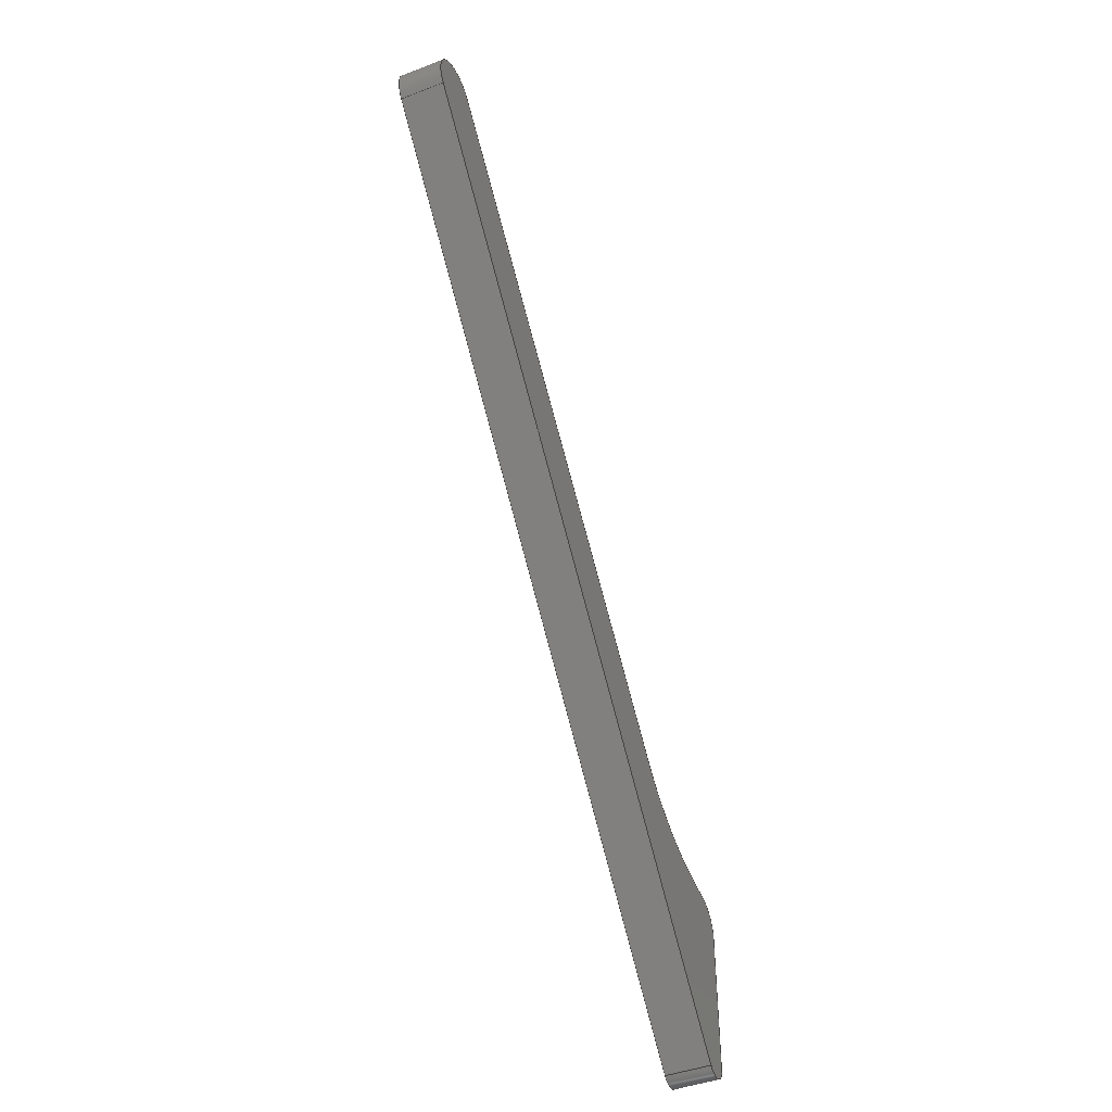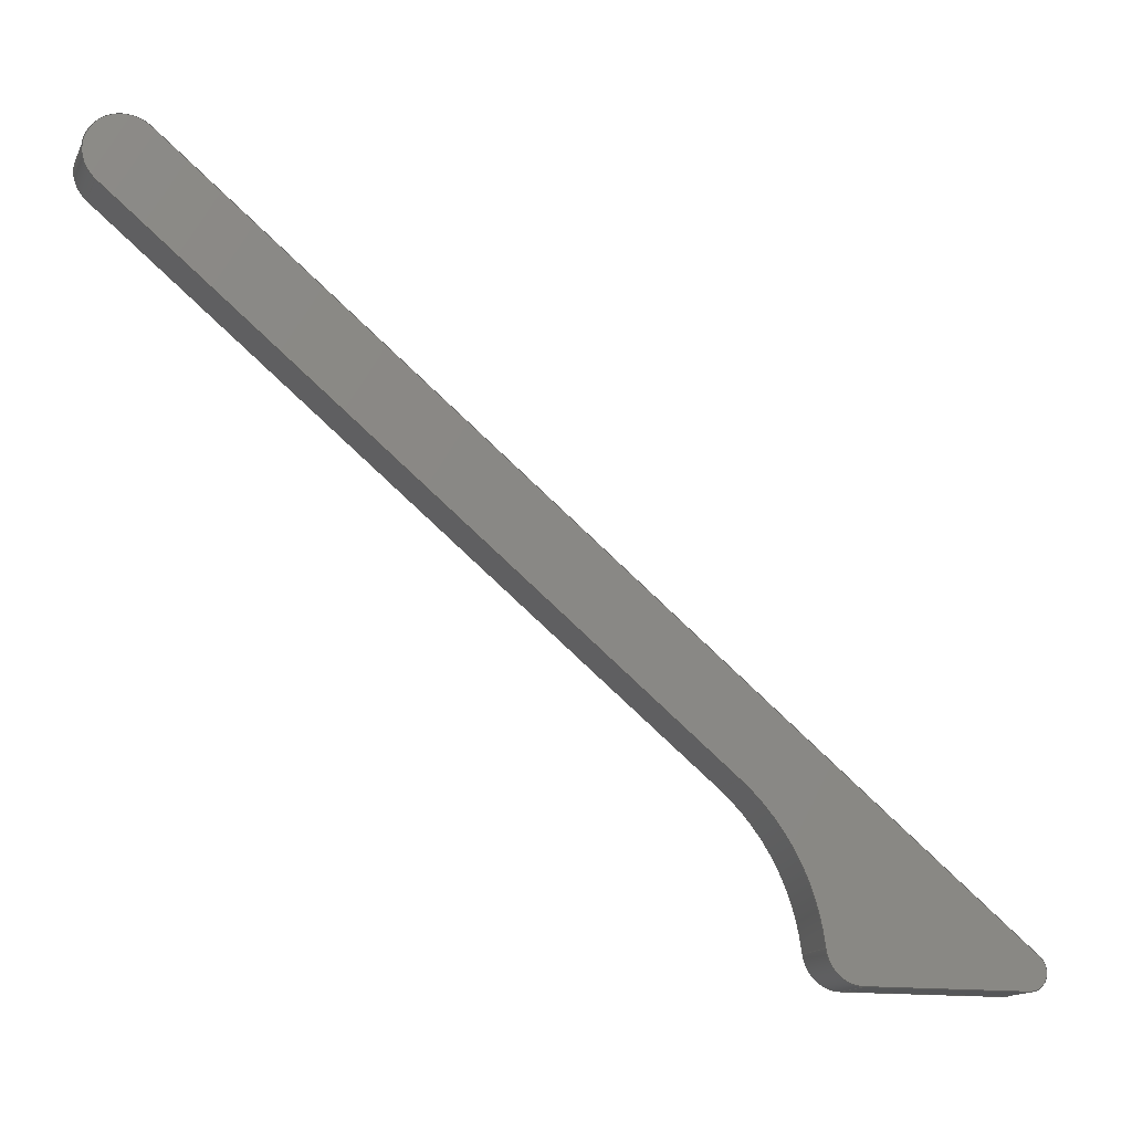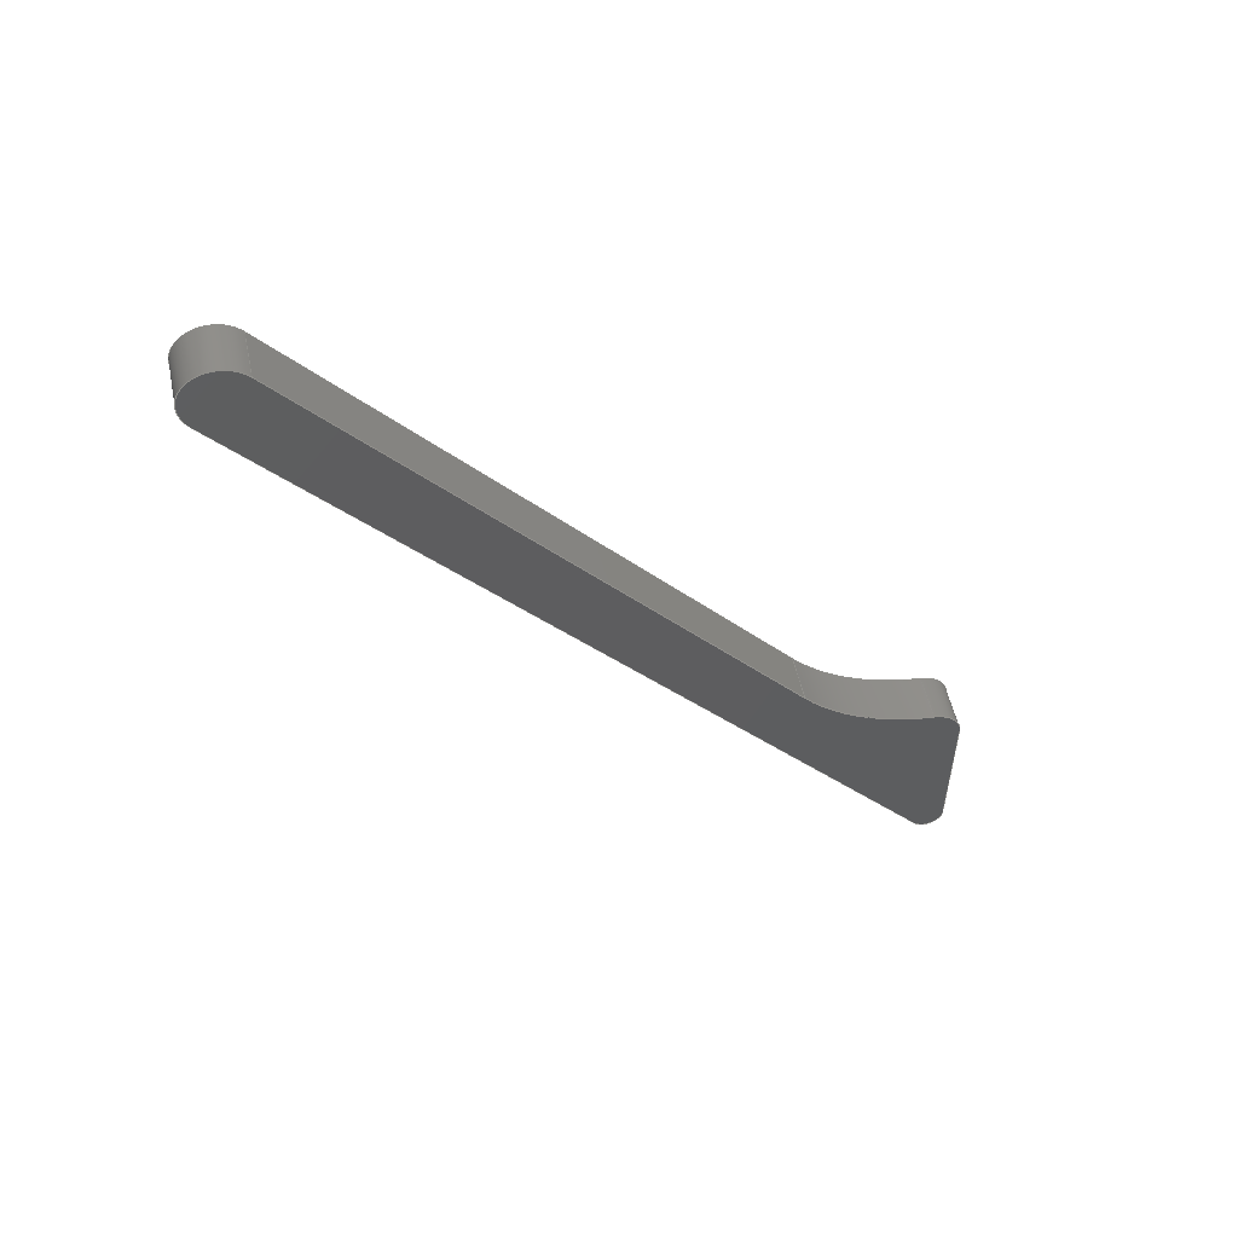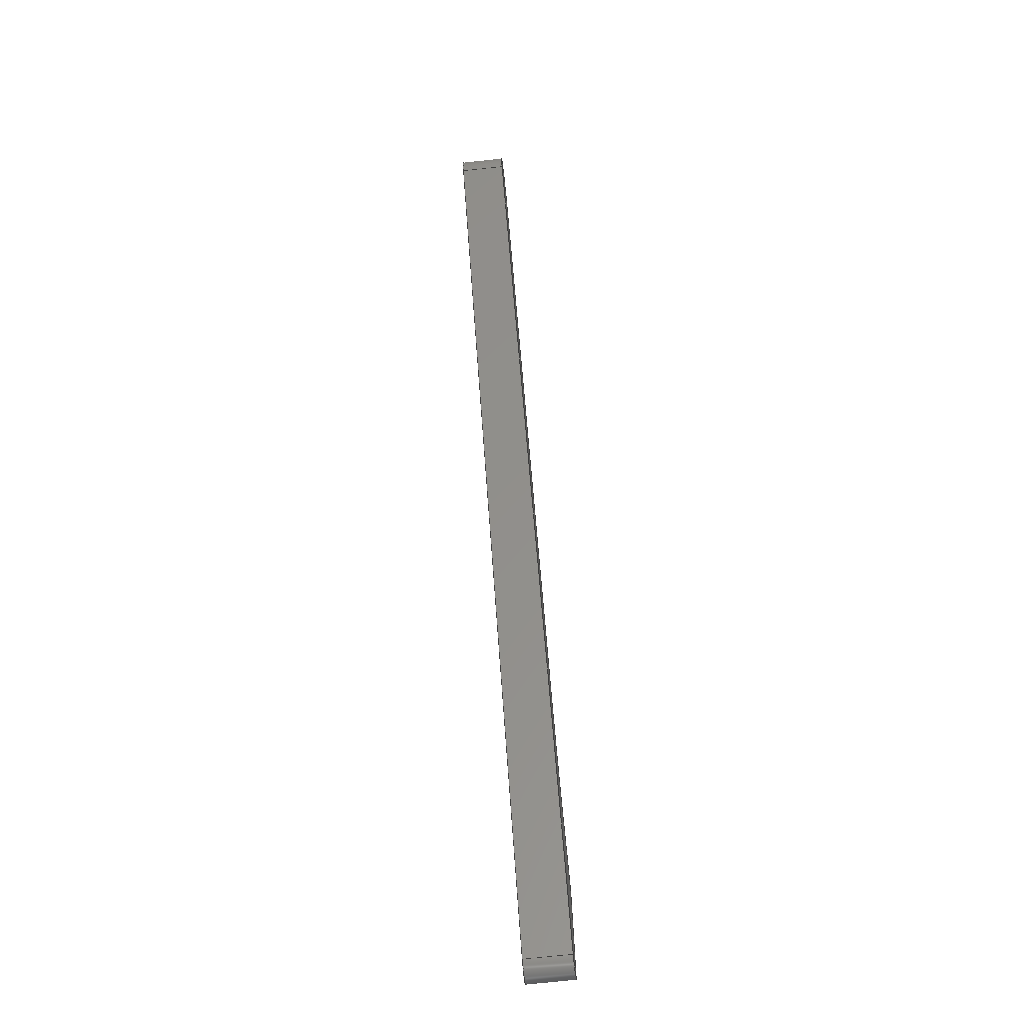
<metadata>
{"format":"step","ext":"step","renderer":"f3d","projection":"perspective","resolution":1024,"background":"white","views":[{"elev":-44.2,"azim":-156.0,"up":"+Z"},{"elev":-14.7,"azim":71.7,"up":"+Y"},{"elev":53.1,"azim":-102.0,"up":"+Z"},{"elev":-74.1,"azim":-173.9,"up":"+Z"}]}
</metadata>
<code>
ISO-10303-21;
DATA;
#1=MECHANICAL_DESIGN_GEOMETRIC_PRESENTATION_REPRESENTATION('',(#4),#281);
#2=SHAPE_REPRESENTATION_RELATIONSHIP('SRR','None',#288,#3);
#3=ADVANCED_BREP_SHAPE_REPRESENTATION('',(#5),#280);
#4=STYLED_ITEM('',(#298),#5);
#5=MANIFOLD_SOLID_BREP('Body1',#153);
#6=PLANE('',#170);
#7=PLANE('',#174);
#8=PLANE('',#178);
#9=PLANE('',#182);
#10=PLANE('',#183);
#11=FACE_OUTER_BOUND('',#20,.T.);
#12=FACE_OUTER_BOUND('',#21,.T.);
#13=FACE_OUTER_BOUND('',#22,.T.);
#14=FACE_OUTER_BOUND('',#23,.T.);
#15=FACE_OUTER_BOUND('',#24,.T.);
#16=FACE_OUTER_BOUND('',#25,.T.);
#17=FACE_OUTER_BOUND('',#26,.T.);
#18=FACE_OUTER_BOUND('',#27,.T.);
#19=FACE_OUTER_BOUND('',#28,.T.);
#20=EDGE_LOOP('',(#98,#99,#100,#101));
#21=EDGE_LOOP('',(#102,#103,#104,#105));
#22=EDGE_LOOP('',(#106,#107,#108,#109));
#23=EDGE_LOOP('',(#110,#111,#112,#113));
#24=EDGE_LOOP('',(#114,#115,#116,#117));
#25=EDGE_LOOP('',(#118,#119,#120,#121));
#26=EDGE_LOOP('',(#122,#123,#124,#125));
#27=EDGE_LOOP('',(#126,#127,#128,#129,#130,#131,#132));
#28=EDGE_LOOP('',(#133,#134,#135,#136,#137,#138,#139));
#29=LINE('',#239,#42);
#30=LINE('',#242,#43);
#31=LINE('',#245,#44);
#32=LINE('',#247,#45);
#33=LINE('',#248,#46);
#34=LINE('',#254,#47);
#35=LINE('',#257,#48);
#36=LINE('',#259,#49);
#37=LINE('',#260,#50);
#38=LINE('',#266,#51);
#39=LINE('',#269,#52);
#40=LINE('',#271,#53);
#41=LINE('',#272,#54);
#42=VECTOR('',#190,1);
#43=VECTOR('',#193,1);
#44=VECTOR('',#196,1);
#45=VECTOR('',#197,1);
#46=VECTOR('',#198,1);
#47=VECTOR('',#205,1);
#48=VECTOR('',#208,1);
#49=VECTOR('',#209,1);
#50=VECTOR('',#210,1);
#51=VECTOR('',#217,1);
#52=VECTOR('',#220,1);
#53=VECTOR('',#221,1);
#54=VECTOR('',#222,1);
#55=CIRCLE('',#168,7.747);
#56=CIRCLE('',#169,7.747);
#57=CIRCLE('',#172,1.27);
#58=CIRCLE('',#173,1.27);
#59=CIRCLE('',#176,0.635);
#60=CIRCLE('',#177,0.635);
#61=CIRCLE('',#180,1.27);
#62=CIRCLE('',#181,1.27);
#63=VERTEX_POINT('',#235);
#64=VERTEX_POINT('',#236);
#65=VERTEX_POINT('',#238);
#66=VERTEX_POINT('',#240);
#67=VERTEX_POINT('',#244);
#68=VERTEX_POINT('',#246);
#69=VERTEX_POINT('',#250);
#70=VERTEX_POINT('',#252);
#71=VERTEX_POINT('',#256);
#72=VERTEX_POINT('',#258);
#73=VERTEX_POINT('',#262);
#74=VERTEX_POINT('',#264);
#75=VERTEX_POINT('',#268);
#76=VERTEX_POINT('',#270);
#77=EDGE_CURVE('',#63,#64,#55,.T.);
#78=EDGE_CURVE('',#63,#65,#29,.T.);
#79=EDGE_CURVE('',#66,#65,#56,.T.);
#80=EDGE_CURVE('',#64,#66,#30,.T.);
#81=EDGE_CURVE('',#64,#67,#31,.T.);
#82=EDGE_CURVE('',#68,#66,#32,.T.);
#83=EDGE_CURVE('',#67,#68,#33,.T.);
#84=EDGE_CURVE('',#69,#67,#57,.T.);
#85=EDGE_CURVE('',#70,#68,#58,.T.);
#86=EDGE_CURVE('',#69,#70,#34,.T.);
#87=EDGE_CURVE('',#71,#69,#35,.T.);
#88=EDGE_CURVE('',#72,#70,#36,.T.);
#89=EDGE_CURVE('',#71,#72,#37,.T.);
#90=EDGE_CURVE('',#73,#71,#59,.T.);
#91=EDGE_CURVE('',#74,#72,#60,.T.);
#92=EDGE_CURVE('',#73,#74,#38,.T.);
#93=EDGE_CURVE('',#73,#75,#39,.T.);
#94=EDGE_CURVE('',#76,#74,#40,.T.);
#95=EDGE_CURVE('',#75,#76,#41,.T.);
#96=EDGE_CURVE('',#63,#75,#61,.T.);
#97=EDGE_CURVE('',#65,#76,#62,.T.);
#98=ORIENTED_EDGE('',*,*,#77,.F.);
#99=ORIENTED_EDGE('',*,*,#78,.T.);
#100=ORIENTED_EDGE('',*,*,#79,.F.);
#101=ORIENTED_EDGE('',*,*,#80,.F.);
#102=ORIENTED_EDGE('',*,*,#81,.F.);
#103=ORIENTED_EDGE('',*,*,#80,.T.);
#104=ORIENTED_EDGE('',*,*,#82,.F.);
#105=ORIENTED_EDGE('',*,*,#83,.F.);
#106=ORIENTED_EDGE('',*,*,#84,.T.);
#107=ORIENTED_EDGE('',*,*,#83,.T.);
#108=ORIENTED_EDGE('',*,*,#85,.F.);
#109=ORIENTED_EDGE('',*,*,#86,.F.);
#110=ORIENTED_EDGE('',*,*,#87,.T.);
#111=ORIENTED_EDGE('',*,*,#86,.T.);
#112=ORIENTED_EDGE('',*,*,#88,.F.);
#113=ORIENTED_EDGE('',*,*,#89,.F.);
#114=ORIENTED_EDGE('',*,*,#90,.T.);
#115=ORIENTED_EDGE('',*,*,#89,.T.);
#116=ORIENTED_EDGE('',*,*,#91,.F.);
#117=ORIENTED_EDGE('',*,*,#92,.F.);
#118=ORIENTED_EDGE('',*,*,#93,.F.);
#119=ORIENTED_EDGE('',*,*,#92,.T.);
#120=ORIENTED_EDGE('',*,*,#94,.F.);
#121=ORIENTED_EDGE('',*,*,#95,.F.);
#122=ORIENTED_EDGE('',*,*,#96,.T.);
#123=ORIENTED_EDGE('',*,*,#95,.T.);
#124=ORIENTED_EDGE('',*,*,#97,.F.);
#125=ORIENTED_EDGE('',*,*,#78,.F.);
#126=ORIENTED_EDGE('',*,*,#97,.T.);
#127=ORIENTED_EDGE('',*,*,#94,.T.);
#128=ORIENTED_EDGE('',*,*,#91,.T.);
#129=ORIENTED_EDGE('',*,*,#88,.T.);
#130=ORIENTED_EDGE('',*,*,#85,.T.);
#131=ORIENTED_EDGE('',*,*,#82,.T.);
#132=ORIENTED_EDGE('',*,*,#79,.T.);
#133=ORIENTED_EDGE('',*,*,#96,.F.);
#134=ORIENTED_EDGE('',*,*,#77,.T.);
#135=ORIENTED_EDGE('',*,*,#81,.T.);
#136=ORIENTED_EDGE('',*,*,#84,.F.);
#137=ORIENTED_EDGE('',*,*,#87,.F.);
#138=ORIENTED_EDGE('',*,*,#90,.F.);
#139=ORIENTED_EDGE('',*,*,#93,.T.);
#140=CYLINDRICAL_SURFACE('',#167,7.747);
#141=CYLINDRICAL_SURFACE('',#171,1.27);
#142=CYLINDRICAL_SURFACE('',#175,0.635);
#143=CYLINDRICAL_SURFACE('',#179,1.27);
#144=ADVANCED_FACE('',(#11),#140,.F.);
#145=ADVANCED_FACE('',(#12),#6,.T.);
#146=ADVANCED_FACE('',(#13),#141,.T.);
#147=ADVANCED_FACE('',(#14),#7,.T.);
#148=ADVANCED_FACE('',(#15),#142,.T.);
#149=ADVANCED_FACE('',(#16),#8,.T.);
#150=ADVANCED_FACE('',(#17),#143,.T.);
#151=ADVANCED_FACE('',(#18),#9,.T.);
#152=ADVANCED_FACE('',(#19),#10,.F.);
#153=CLOSED_SHELL('',(#144,#145,#146,#147,#148,#149,#150,#151,#152));
#154=DERIVED_UNIT_ELEMENT(#156,1);
#155=DERIVED_UNIT_ELEMENT(#283,3);
#156=(
MASS_UNIT()
NAMED_UNIT(*)
SI_UNIT(.KILO.,.GRAM.)
);
#157=DERIVED_UNIT((#154,#155));
#158=MEASURE_REPRESENTATION_ITEM('density measure',
POSITIVE_RATIO_MEASURE(7850),#157);
#159=PROPERTY_DEFINITION_REPRESENTATION(#164,#161);
#160=PROPERTY_DEFINITION_REPRESENTATION(#165,#162);
#161=REPRESENTATION('material name',(#163),#280);
#162=REPRESENTATION('density',(#158),#280);
#163=DESCRIPTIVE_REPRESENTATION_ITEM('Steel','Steel');
#164=PROPERTY_DEFINITION('material property','material name',#290);
#165=PROPERTY_DEFINITION('material property','density of part',#290);
#166=AXIS2_PLACEMENT_3D('placement',#233,#184,#185);
#167=AXIS2_PLACEMENT_3D('',#234,#186,#187);
#168=AXIS2_PLACEMENT_3D('',#237,#188,#189);
#169=AXIS2_PLACEMENT_3D('',#241,#191,#192);
#170=AXIS2_PLACEMENT_3D('',#243,#194,#195);
#171=AXIS2_PLACEMENT_3D('',#249,#199,#200);
#172=AXIS2_PLACEMENT_3D('',#251,#201,#202);
#173=AXIS2_PLACEMENT_3D('',#253,#203,#204);
#174=AXIS2_PLACEMENT_3D('',#255,#206,#207);
#175=AXIS2_PLACEMENT_3D('',#261,#211,#212);
#176=AXIS2_PLACEMENT_3D('',#263,#213,#214);
#177=AXIS2_PLACEMENT_3D('',#265,#215,#216);
#178=AXIS2_PLACEMENT_3D('',#267,#218,#219);
#179=AXIS2_PLACEMENT_3D('',#273,#223,#224);
#180=AXIS2_PLACEMENT_3D('',#274,#225,#226);
#181=AXIS2_PLACEMENT_3D('',#275,#227,#228);
#182=AXIS2_PLACEMENT_3D('',#276,#229,#230);
#183=AXIS2_PLACEMENT_3D('',#277,#231,#232);
#184=DIRECTION('axis',(0,0,1));
#185=DIRECTION('refdir',(1,0,0));
#186=DIRECTION('center_axis',(1,0,0));
#187=DIRECTION('ref_axis',(0,0.108,-0.9942));
#188=DIRECTION('center_axis',(1,0,0));
#189=DIRECTION('ref_axis',(0,0.108,-0.9942));
#190=DIRECTION('',(1,0,0));
#191=DIRECTION('center_axis',(-1,0,0));
#192=DIRECTION('ref_axis',(0,0.108,-0.9942));
#193=DIRECTION('',(1,0,0));
#194=DIRECTION('center_axis',(0,-0.7682,0.6402));
#195=DIRECTION('ref_axis',(0,-0.6402,-0.7682));
#196=DIRECTION('',(0,0.6402,0.7682));
#197=DIRECTION('',(0,-0.6402,-0.7682));
#198=DIRECTION('',(1,0,0));
#199=DIRECTION('center_axis',(1,0,0));
#200=DIRECTION('ref_axis',(0,0.6402,0.7682));
#201=DIRECTION('center_axis',(1,0,0));
#202=DIRECTION('ref_axis',(0,0.7682,-0.6402));
#203=DIRECTION('center_axis',(1,0,0));
#204=DIRECTION('ref_axis',(0,0.7682,-0.6402));
#205=DIRECTION('',(1,0,0));
#206=DIRECTION('center_axis',(0,0.7682,-0.6402));
#207=DIRECTION('ref_axis',(0,0.6402,0.7682));
#208=DIRECTION('',(0,0.6402,0.7682));
#209=DIRECTION('',(0,0.6402,0.7682));
#210=DIRECTION('',(1,0,0));
#211=DIRECTION('center_axis',(1,0,0));
#212=DIRECTION('ref_axis',(0,-1,-3.497e-16));
#213=DIRECTION('center_axis',(1,0,0));
#214=DIRECTION('ref_axis',(0,-1,-3.497e-16));
#215=DIRECTION('center_axis',(1,0,0));
#216=DIRECTION('ref_axis',(0,-1,-3.497e-16));
#217=DIRECTION('',(1,0,0));
#218=DIRECTION('center_axis',(0,-1,-3.891e-16));
#219=DIRECTION('ref_axis',(0,3.891e-16,-1));
#220=DIRECTION('',(0,-3.891e-16,1));
#221=DIRECTION('',(0,3.891e-16,-1));
#222=DIRECTION('',(1,0,0));
#223=DIRECTION('center_axis',(1,0,0));
#224=DIRECTION('ref_axis',(0,-0.108,0.9942));
#225=DIRECTION('center_axis',(1,0,0));
#226=DIRECTION('ref_axis',(0,-0.108,0.9942));
#227=DIRECTION('center_axis',(1,0,0));
#228=DIRECTION('ref_axis',(0,-0.108,0.9942));
#229=DIRECTION('center_axis',(1,0,0));
#230=DIRECTION('ref_axis',(0,0,-1));
#231=DIRECTION('center_axis',(1,0,0));
#232=DIRECTION('ref_axis',(0,0,-1));
#233=CARTESIAN_POINT('',(0,0,0));
#234=CARTESIAN_POINT('Origin',(0,0.2543,16.42));
#235=CARTESIAN_POINT('',(0,1.091,8.723));
#236=CARTESIAN_POINT('',(0,6.206,11.47));
#237=CARTESIAN_POINT('Origin',(0,0.2543,16.42));
#238=CARTESIAN_POINT('',(1.778,1.091,8.723));
#239=CARTESIAN_POINT('',(0,1.091,8.723));
#240=CARTESIAN_POINT('',(1.778,6.206,11.47));
#241=CARTESIAN_POINT('Origin',(1.778,0.2543,16.42));
#242=CARTESIAN_POINT('',(0,6.206,11.47));
#243=CARTESIAN_POINT('Origin',(0,23.41,32.11));
#244=CARTESIAN_POINT('',(0,23.41,32.11));
#245=CARTESIAN_POINT('',(0,6.206,11.47));
#246=CARTESIAN_POINT('',(1.778,23.41,32.11));
#247=CARTESIAN_POINT('',(1.778,6.206,11.47));
#248=CARTESIAN_POINT('',(0,23.41,32.11));
#249=CARTESIAN_POINT('Origin',(0,24.38,31.29));
#250=CARTESIAN_POINT('',(0,25.36,30.48));
#251=CARTESIAN_POINT('Origin',(0,24.38,31.29));
#252=CARTESIAN_POINT('',(1.778,25.36,30.48));
#253=CARTESIAN_POINT('Origin',(1.778,24.38,31.29));
#254=CARTESIAN_POINT('',(0,25.36,30.48));
#255=CARTESIAN_POINT('Origin',(0,1.081,1.347));
#256=CARTESIAN_POINT('',(0,1.081,1.347));
#257=CARTESIAN_POINT('',(0,1.081,1.347));
#258=CARTESIAN_POINT('',(1.778,1.081,1.347));
#259=CARTESIAN_POINT('',(1.778,1.081,1.347));
#260=CARTESIAN_POINT('',(0,1.081,1.347));
#261=CARTESIAN_POINT('Origin',(0,0.5928,1.754));
#262=CARTESIAN_POINT('',(0,-0.04218,1.754));
#263=CARTESIAN_POINT('Origin',(0,0.5928,1.754));
#264=CARTESIAN_POINT('',(1.778,-0.04218,1.754));
#265=CARTESIAN_POINT('Origin',(1.778,0.5928,1.754));
#266=CARTESIAN_POINT('',(0,-0.04218,1.754));
#267=CARTESIAN_POINT('Origin',(0,-0.04218,7.46));
#268=CARTESIAN_POINT('',(0,-0.04218,7.46));
#269=CARTESIAN_POINT('',(0,-0.04218,1.754));
#270=CARTESIAN_POINT('',(1.778,-0.04218,7.46));
#271=CARTESIAN_POINT('',(1.778,-0.04218,1.754));
#272=CARTESIAN_POINT('',(0,-0.04218,7.46));
#273=CARTESIAN_POINT('Origin',(0,1.228,7.46));
#274=CARTESIAN_POINT('Origin',(0,1.228,7.46));
#275=CARTESIAN_POINT('Origin',(1.778,1.228,7.46));
#276=CARTESIAN_POINT('Origin',(1.778,12.8,16.84));
#277=CARTESIAN_POINT('Origin',(0,12.8,16.84));
#278=UNCERTAINTY_MEASURE_WITH_UNIT(LENGTH_MEASURE(0.001),#282,
'DISTANCE_ACCURACY_VALUE',
'Maximum model space distance between geometric entities at asserted c
onnectivities');
#279=UNCERTAINTY_MEASURE_WITH_UNIT(LENGTH_MEASURE(0.001),#282,
'DISTANCE_ACCURACY_VALUE',
'Maximum model space distance between geometric entities at asserted c
onnectivities');
#280=(
GEOMETRIC_REPRESENTATION_CONTEXT(3)
GLOBAL_UNCERTAINTY_ASSIGNED_CONTEXT((#278))
GLOBAL_UNIT_ASSIGNED_CONTEXT((#282,#284,#285))
REPRESENTATION_CONTEXT('','3D')
);
#281=(
GEOMETRIC_REPRESENTATION_CONTEXT(3)
GLOBAL_UNCERTAINTY_ASSIGNED_CONTEXT((#279))
GLOBAL_UNIT_ASSIGNED_CONTEXT((#282,#284,#285))
REPRESENTATION_CONTEXT('','3D')
);
#282=(
LENGTH_UNIT()
NAMED_UNIT(*)
SI_UNIT(.CENTI.,.METRE.)
);
#283=(
LENGTH_UNIT()
NAMED_UNIT(*)
SI_UNIT($,.METRE.)
);
#284=(
NAMED_UNIT(*)
PLANE_ANGLE_UNIT()
SI_UNIT($,.RADIAN.)
);
#285=(
NAMED_UNIT(*)
SI_UNIT($,.STERADIAN.)
SOLID_ANGLE_UNIT()
);
#286=SHAPE_DEFINITION_REPRESENTATION(#287,#288);
#287=PRODUCT_DEFINITION_SHAPE('',$,#290);
#288=SHAPE_REPRESENTATION('',(#166),#280);
#289=PRODUCT_DEFINITION_CONTEXT('part definition',#294,'design');
#290=PRODUCT_DEFINITION('Inner Right Slant Beam',
'Inner Right Slant Beam',#291,#289);
#291=PRODUCT_DEFINITION_FORMATION('',$,#296);
#292=PRODUCT_RELATED_PRODUCT_CATEGORY('Inner Right Slant Beam',
'Inner Right Slant Beam',(#296));
#293=APPLICATION_PROTOCOL_DEFINITION('international standard',
'automotive_design',2009,#294);
#294=APPLICATION_CONTEXT(
'Core Data for Automotive Mechanical Design Process');
#295=PRODUCT_CONTEXT('part definition',#294,'mechanical');
#296=PRODUCT('Inner Right Slant Beam','Inner Right Slant Beam',$,(#295));
#297=PRESENTATION_STYLE_ASSIGNMENT((#299));
#298=PRESENTATION_STYLE_ASSIGNMENT((#300));
#299=SURFACE_STYLE_USAGE(.BOTH.,#301);
#300=SURFACE_STYLE_USAGE(.BOTH.,#302);
#301=SURFACE_SIDE_STYLE('',(#303));
#302=SURFACE_SIDE_STYLE('',(#304));
#303=SURFACE_STYLE_FILL_AREA(#305);
#304=SURFACE_STYLE_FILL_AREA(#306);
#305=FILL_AREA_STYLE('Steel - Satin',(#307));
#306=FILL_AREA_STYLE('Cherry',(#308));
#307=FILL_AREA_STYLE_COLOUR('Steel - Satin',#309);
#308=FILL_AREA_STYLE_COLOUR('Cherry',#310);
#309=COLOUR_RGB('Steel - Satin',0.6275,0.6275,0.6275);
#310=COLOUR_RGB('Cherry',0,0,0);
ENDSEC;
END-ISO-10303-21;

</code>
